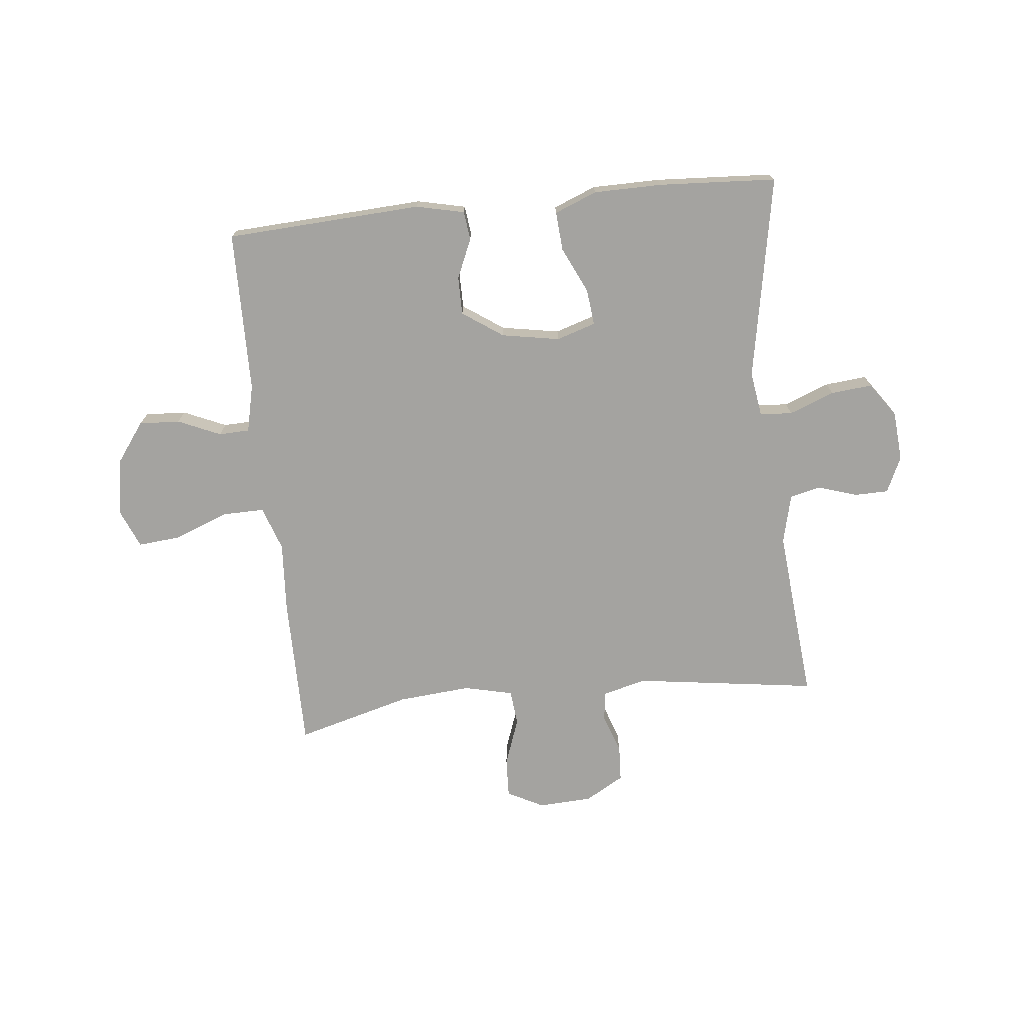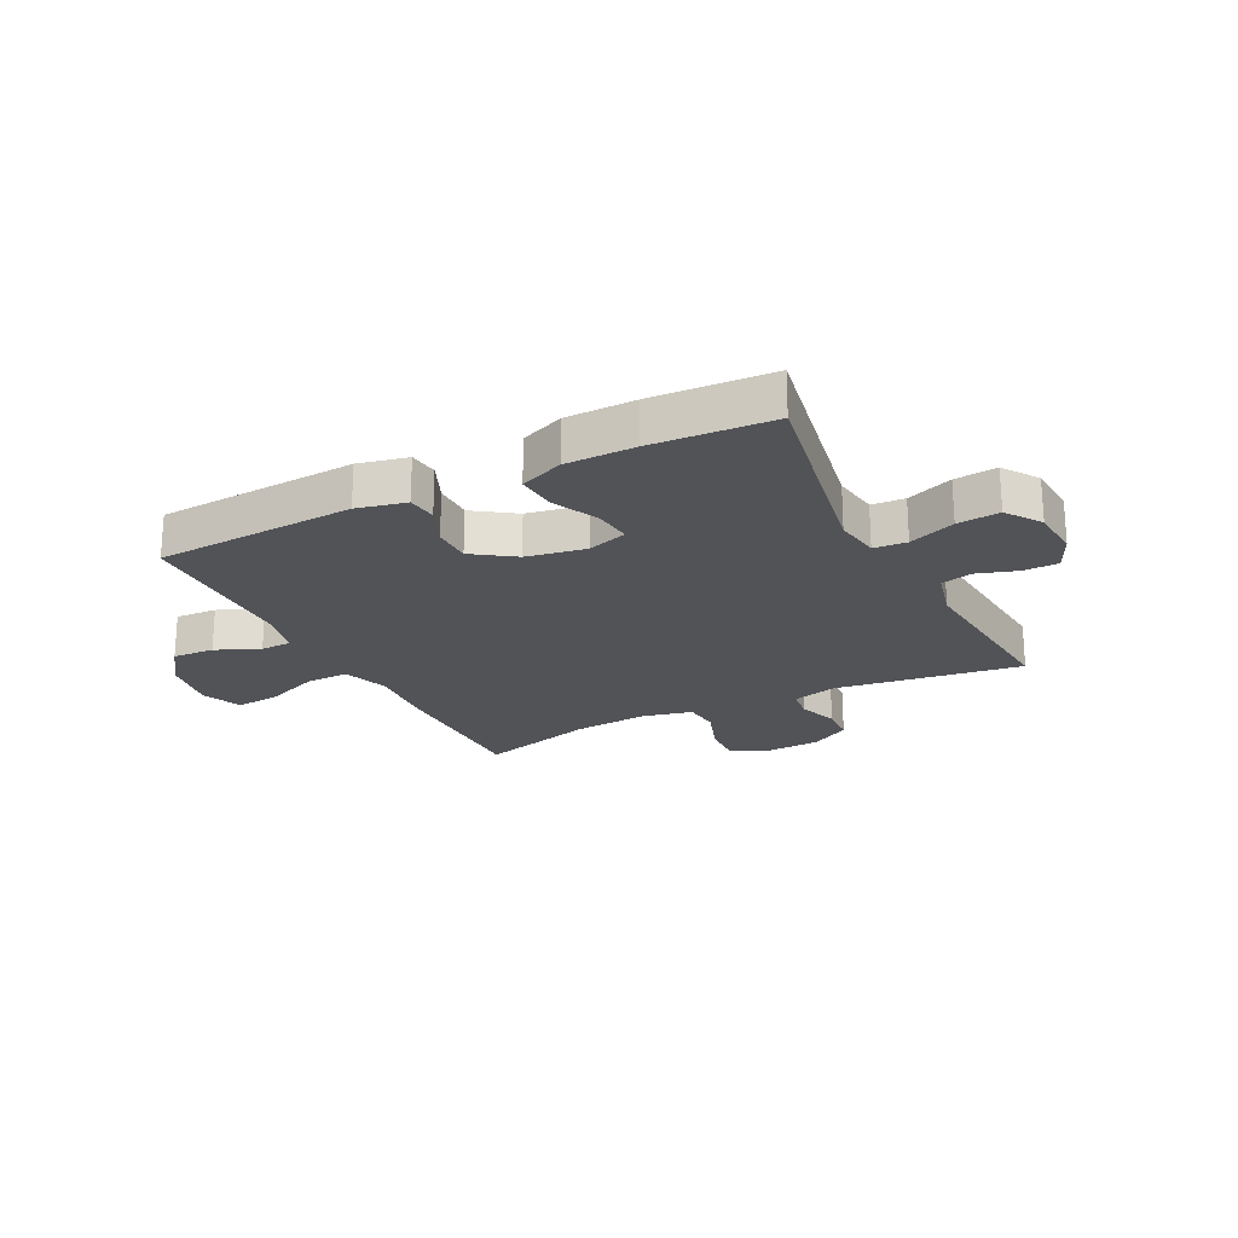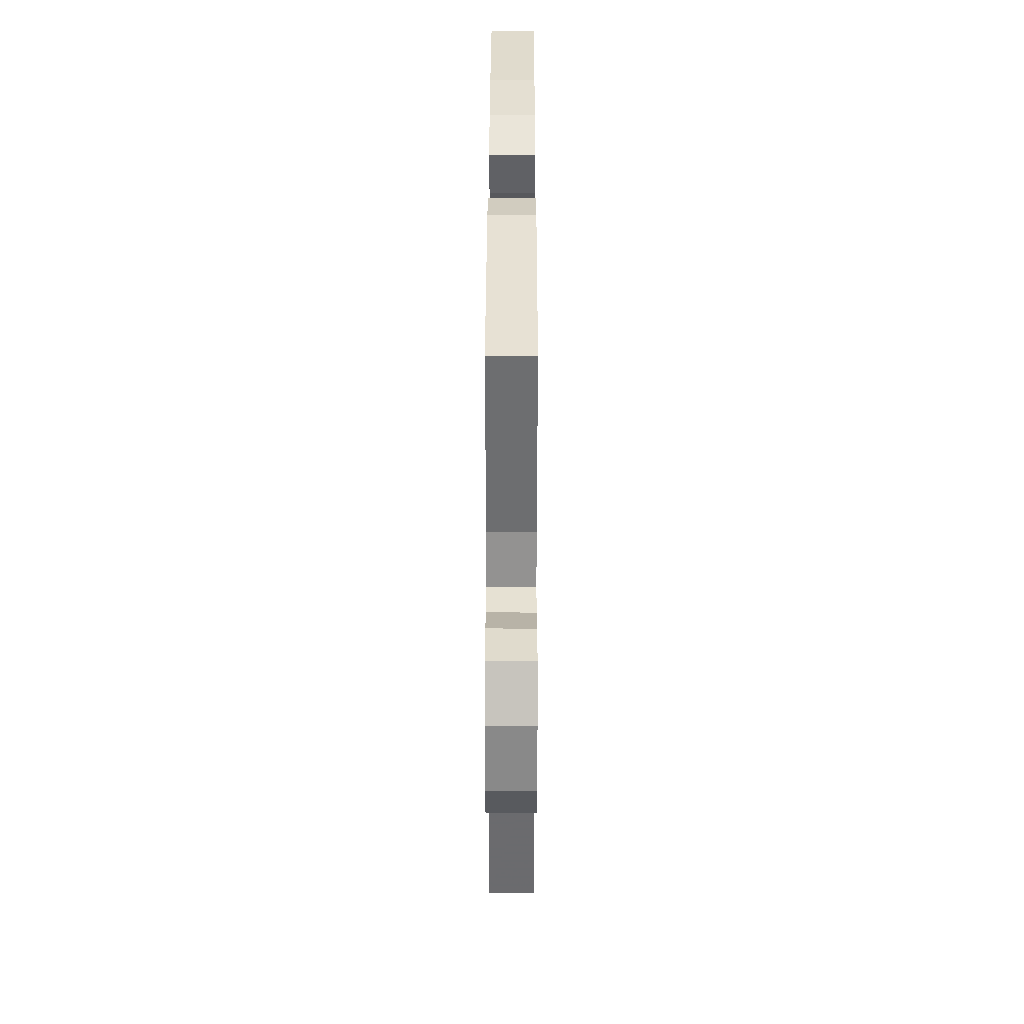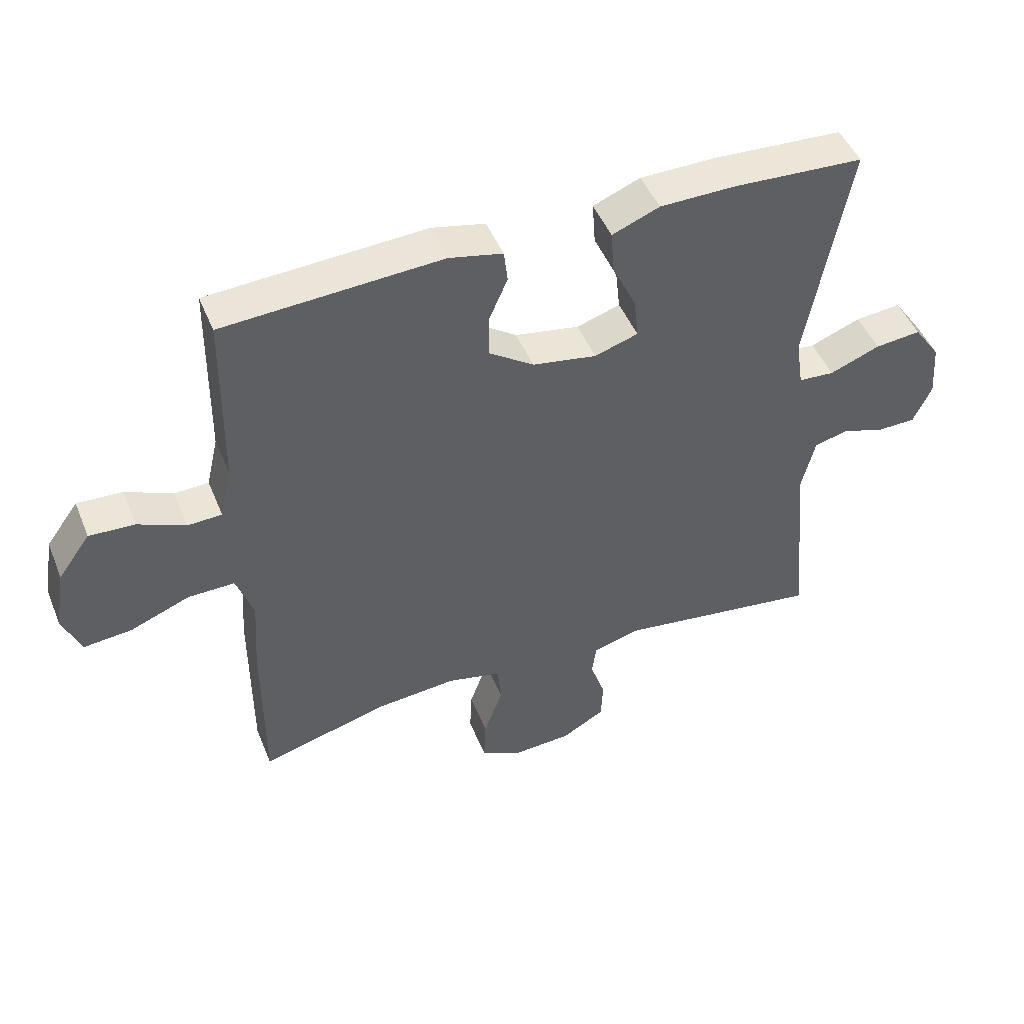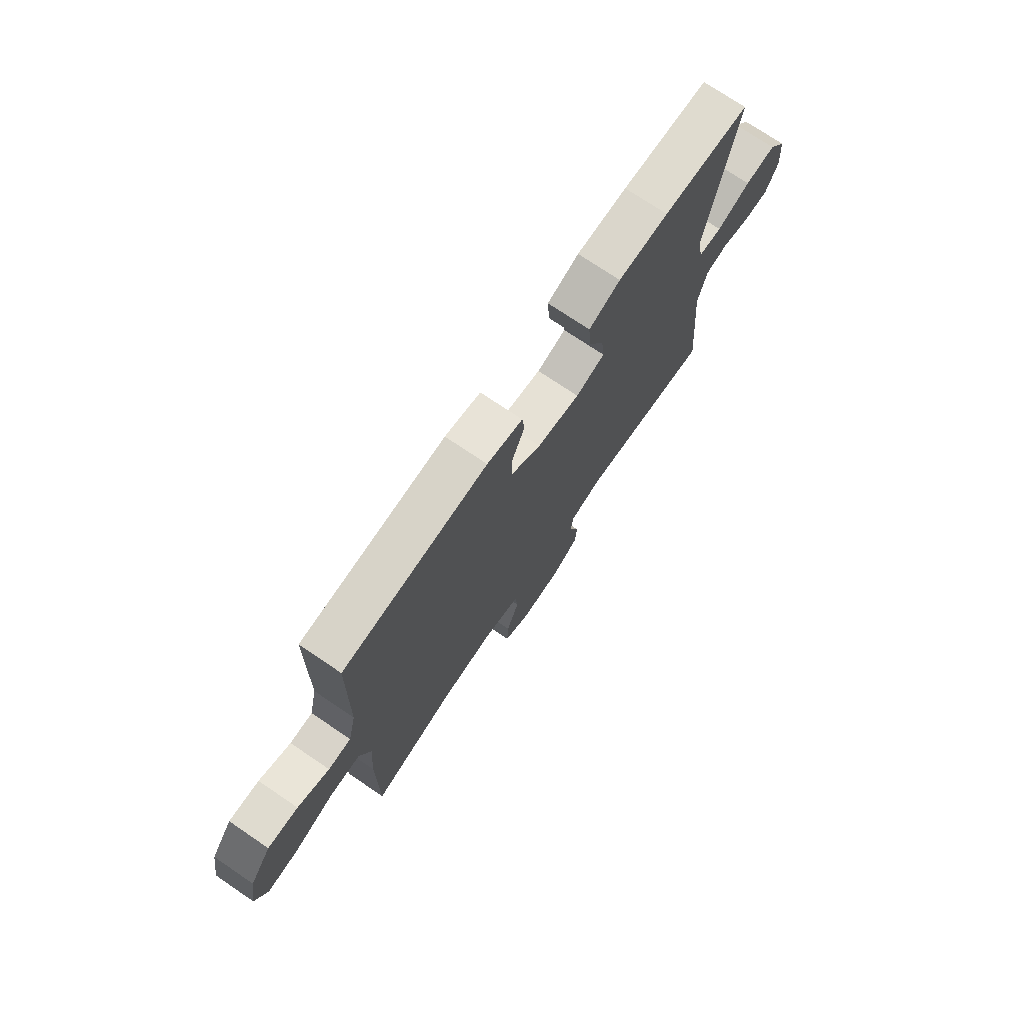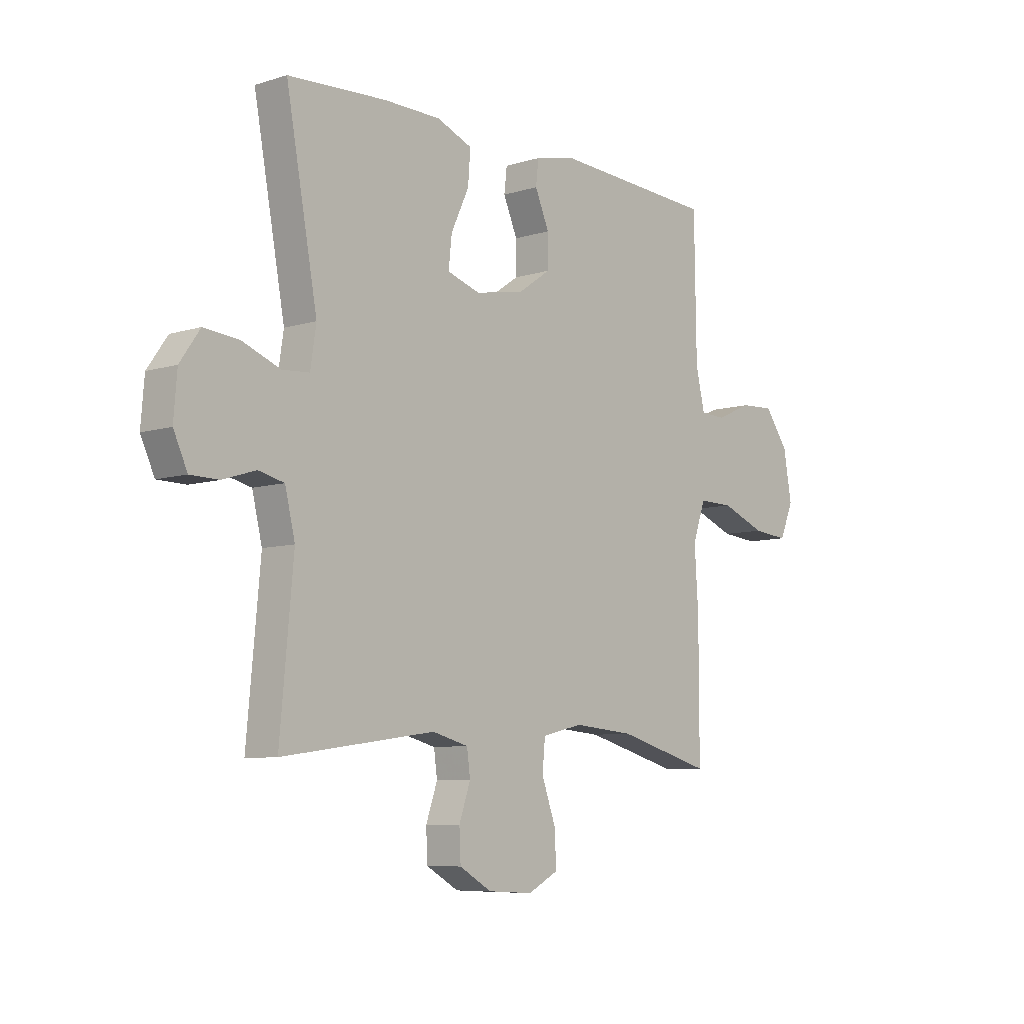
<metadata>
{"format":"obj","ext":"obj","renderer":"f3d","projection":"perspective","resolution":1024,"background":"white","views":[{"elev":-72.9,"azim":6.0,"up":"+Y"},{"elev":-22.2,"azim":26.8,"up":"+Y"},{"elev":36.5,"azim":-89.9,"up":"+Z"},{"elev":47.6,"azim":-21.7,"up":"+Z"},{"elev":73.6,"azim":-55.9,"up":"+Z"},{"elev":-7.6,"azim":131.2,"up":"+Z"}]}
</metadata>
<code>
v -0.5 0.07 0.5
v -0.155 0.07 0.519
v -0.07 0.07 0.5
v -0.064 0.07 0.449
v -0.094 0.07 0.38
v -0.094 0.07 0.313
v -0.023 0.07 0.264
v 0.079 0.07 0.246
v 0.148 0.07 0.268
v 0.141 0.07 0.332
v 0.103 0.07 0.413
v 0.098 0.07 0.481
v 0.173 0.07 0.511
v 0.293 0.07 0.512
v 0.5 0.07 0.5
v 0.434 0.07 0.141
v 0.446 0.07 0.062
v 0.503 0.07 0.058
v 0.583 0.07 0.089
v 0.656 0.07 0.096
v 0.698 0.07 0.036
v 0.705 0.07 -0.052
v 0.676 0.07 -0.115
v 0.616 0.07 -0.116
v 0.547 0.07 -0.094
v 0.493 0.07 -0.107
v 0.472 0.07 -0.194
v 0.5 0.07 -0.5
v 0.178 0.07 -0.455
v 0.102 0.07 -0.475
v 0.095 0.07 -0.527
v 0.119 0.07 -0.596
v 0.116 0.07 -0.659
v 0.048 0.07 -0.698
v -0.047 0.07 -0.703
v -0.111 0.07 -0.67
v -0.108 0.07 -0.6
v -0.078 0.07 -0.517
v -0.084 0.07 -0.454
v -0.17 0.07 -0.434
v -0.299 0.07 -0.445
v -0.5 0.07 -0.5
v -0.5 0.07 -0.23
v -0.492 0.07 -0.105
v -0.519 0.07 -0.027
v -0.593 0.07 -0.028
v -0.687 0.07 -0.065
v -0.763 0.07 -0.072
v -0.792 0.07 -0.003
v -0.775 0.07 0.097
v -0.724 0.07 0.167
v -0.652 0.07 0.163
v -0.577 0.07 0.13
v -0.523 0.07 0.132
v -0.504 0.07 0.215
v -0.5 0 0.5
v -0.155 0 0.519
v -0.07 0 0.5
v -0.064 0 0.449
v -0.094 0 0.38
v -0.094 0 0.313
v -0.023 0 0.264
v 0.079 0 0.246
v 0.148 0 0.268
v 0.141 0 0.332
v 0.103 0 0.413
v 0.098 0 0.481
v 0.173 0 0.511
v 0.293 0 0.512
v 0.5 0 0.5
v 0.434 0 0.141
v 0.446 0 0.062
v 0.503 0 0.058
v 0.583 0 0.089
v 0.656 0 0.096
v 0.698 0 0.036
v 0.705 0 -0.052
v 0.676 0 -0.115
v 0.616 0 -0.116
v 0.547 0 -0.094
v 0.493 0 -0.107
v 0.472 0 -0.194
v 0.5 0 -0.5
v 0.178 0 -0.455
v 0.102 0 -0.475
v 0.095 0 -0.527
v 0.119 0 -0.596
v 0.116 0 -0.659
v 0.048 0 -0.698
v -0.047 0 -0.703
v -0.111 0 -0.67
v -0.108 0 -0.6
v -0.078 0 -0.517
v -0.084 0 -0.454
v -0.17 0 -0.434
v -0.299 0 -0.445
v -0.5 0 -0.5
v -0.5 0 -0.23
v -0.492 0 -0.105
v -0.519 0 -0.027
v -0.593 0 -0.028
v -0.687 0 -0.065
v -0.763 0 -0.072
v -0.792 0 -0.003
v -0.775 0 0.097
v -0.724 0 0.167
v -0.652 0 0.163
v -0.577 0 0.13
v -0.523 0 0.132
v -0.504 0 0.215
f 50 51 52 53
f 50 53 54
f 49 50 54
f 46 47 48 49
f 45 46 49 54
f 44 45 54 55
f 41 42 43 44
f 40 41 44 55
f 35 36 37 38
f 35 38 39
f 34 35 39
f 31 32 33 34
f 30 31 34 39
f 29 30 39 40
f 27 28 29
f 26 27 29 40
f 22 23 24 25
f 22 25 26
f 21 22 26
f 18 19 20 21
f 17 18 21 26
f 13 14 15 16
f 13 16 17
f 10 11 12 13
f 9 10 13 17
f 8 9 17 26
f 2 3 4 5
f 2 5 6
f 1 2 6
f 55 1 6 7
f 26 40 55
f 7 8 26 55
f 108 107 106 105
f 109 108 105
f 109 105 104
f 104 103 102 101
f 109 104 101 100
f 110 109 100 99
f 99 98 97 96
f 110 99 96 95
f 93 92 91 90
f 94 93 90
f 94 90 89
f 89 88 87 86
f 94 89 86 85
f 95 94 85 84
f 84 83 82
f 95 84 82 81
f 80 79 78 77
f 81 80 77
f 81 77 76
f 76 75 74 73
f 81 76 73 72
f 71 70 69 68
f 72 71 68
f 68 67 66 65
f 72 68 65 64
f 81 72 64 63
f 60 59 58 57
f 61 60 57
f 61 57 56
f 62 61 56 110
f 110 95 81
f 110 81 63 62
f 1 56 57 2
f 2 57 58 3
f 3 58 59 4
f 4 59 60 5
f 5 60 61 6
f 6 61 62 7
f 7 62 63 8
f 8 63 64 9
f 9 64 65 10
f 10 65 66 11
f 11 66 67 12
f 12 67 68 13
f 13 68 69 14
f 14 69 70 15
f 15 70 71 16
f 16 71 72 17
f 17 72 73 18
f 18 73 74 19
f 19 74 75 20
f 20 75 76 21
f 21 76 77 22
f 22 77 78 23
f 23 78 79 24
f 24 79 80 25
f 25 80 81 26
f 26 81 82 27
f 27 82 83 28
f 28 83 84 29
f 29 84 85 30
f 30 85 86 31
f 31 86 87 32
f 32 87 88 33
f 33 88 89 34
f 34 89 90 35
f 35 90 91 36
f 36 91 92 37
f 37 92 93 38
f 38 93 94 39
f 39 94 95 40
f 40 95 96 41
f 41 96 97 42
f 42 97 98 43
f 43 98 99 44
f 44 99 100 45
f 45 100 101 46
f 46 101 102 47
f 47 102 103 48
f 48 103 104 49
f 49 104 105 50
f 50 105 106 51
f 51 106 107 52
f 52 107 108 53
f 53 108 109 54
f 54 109 110 55
f 55 110 56 1

</code>
